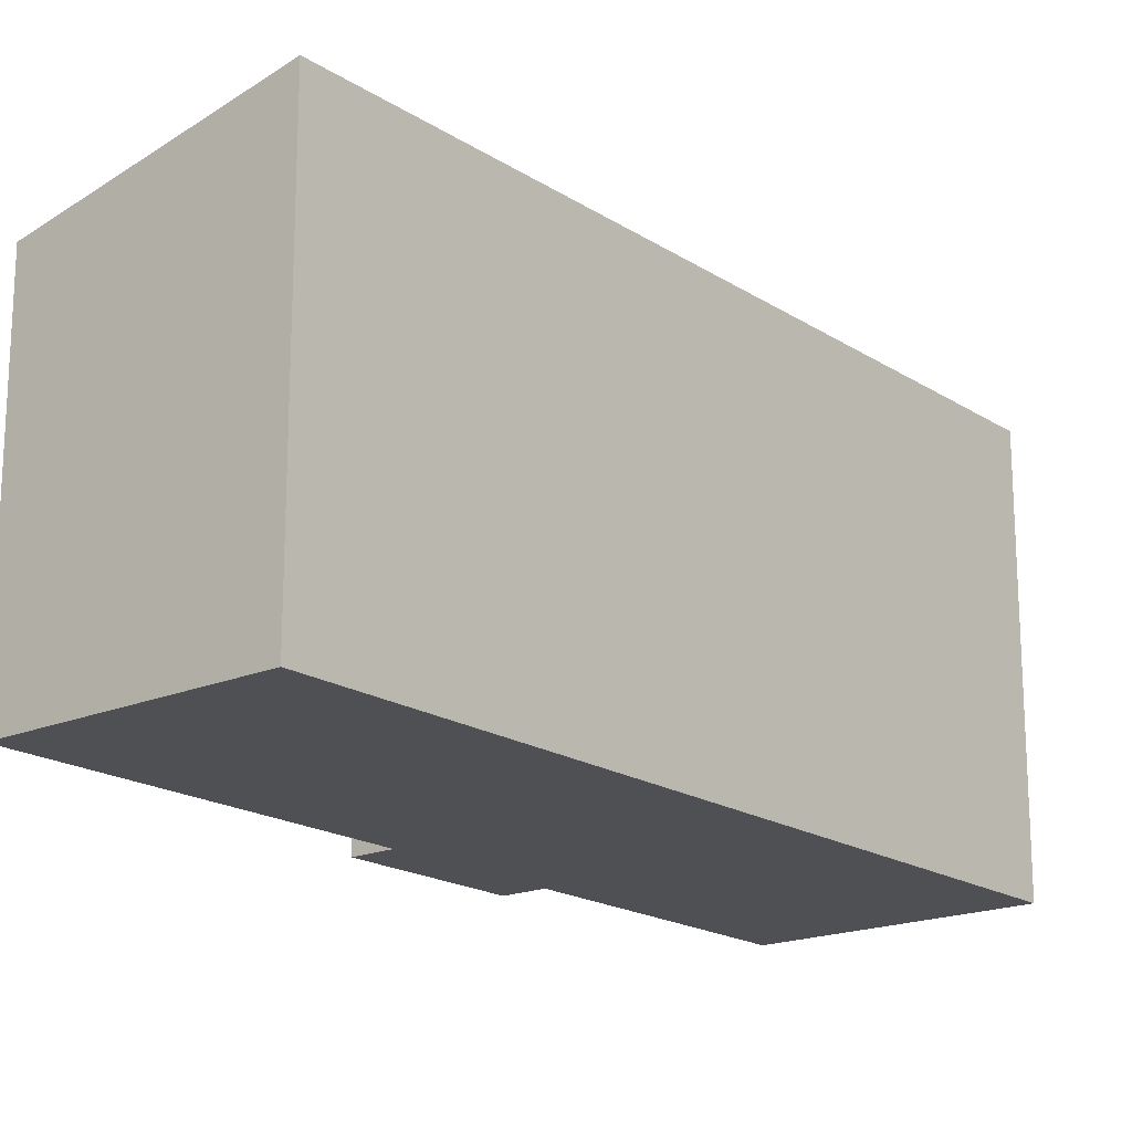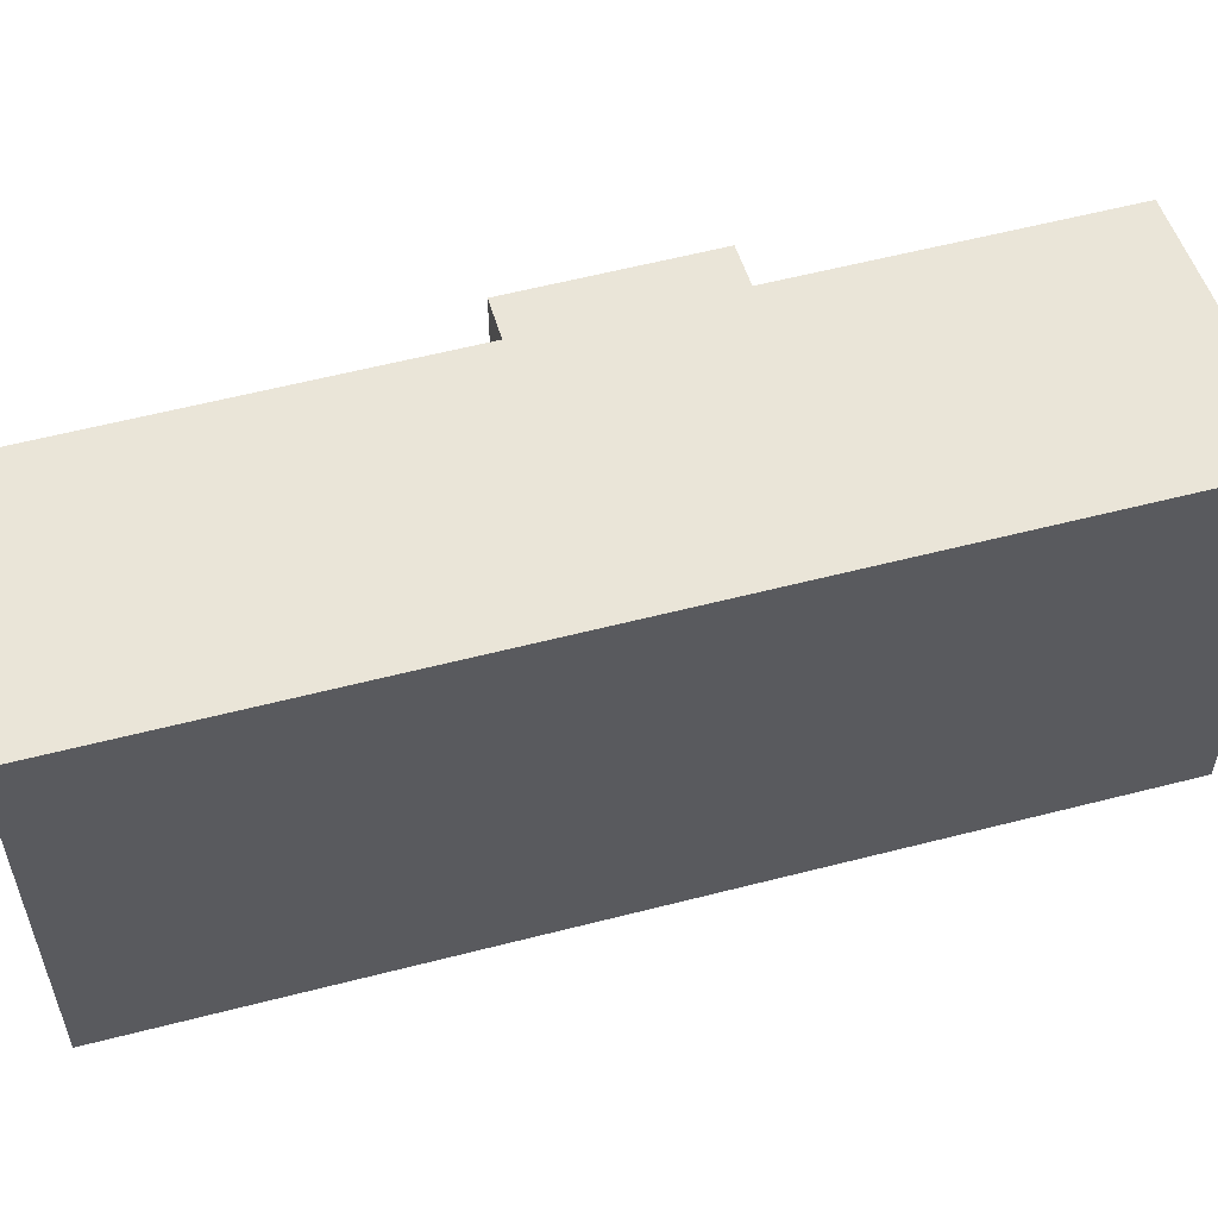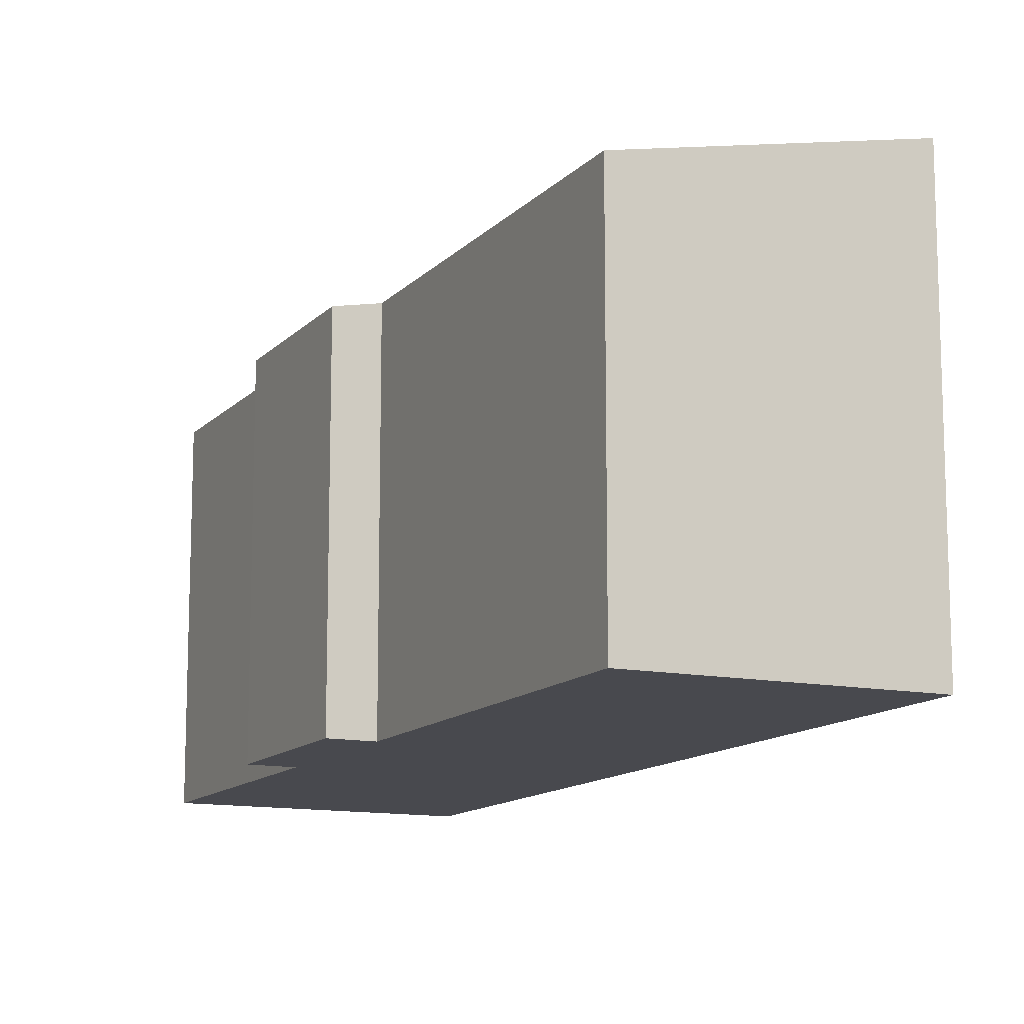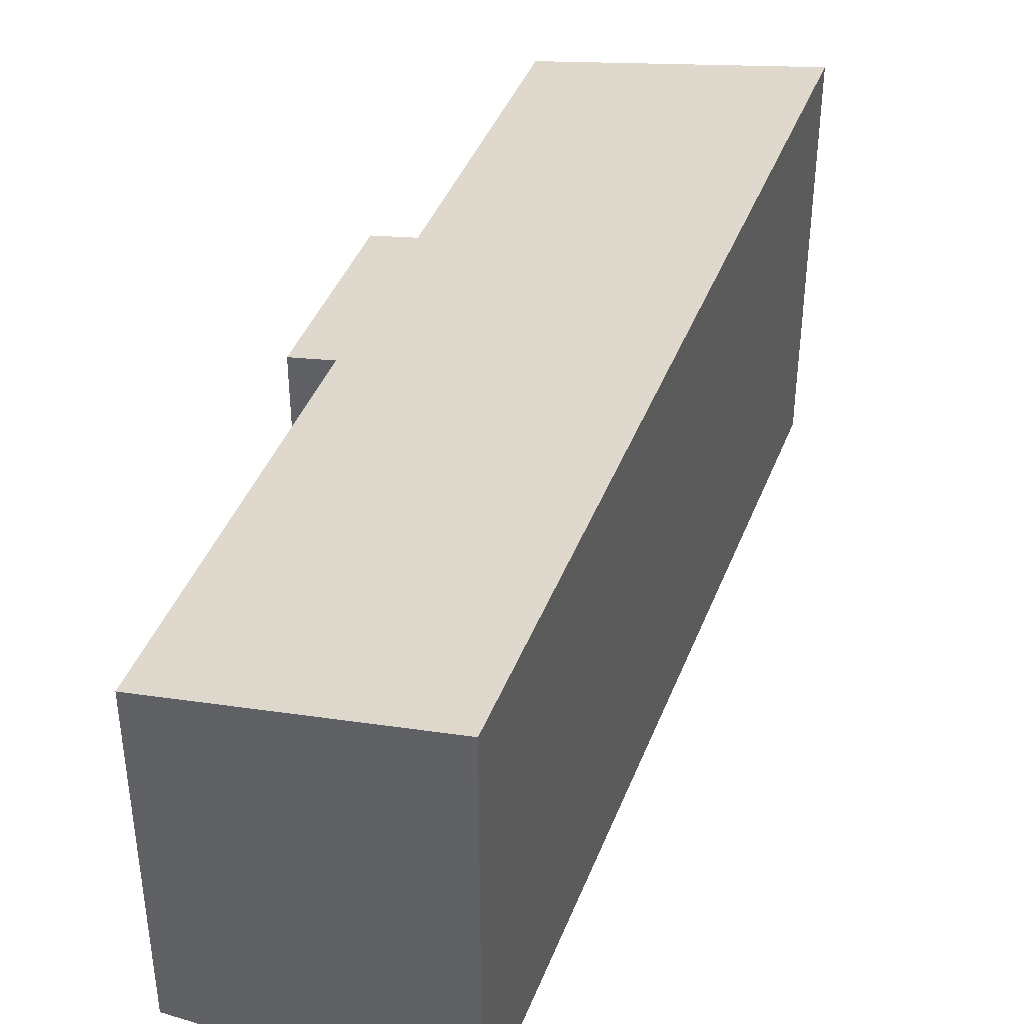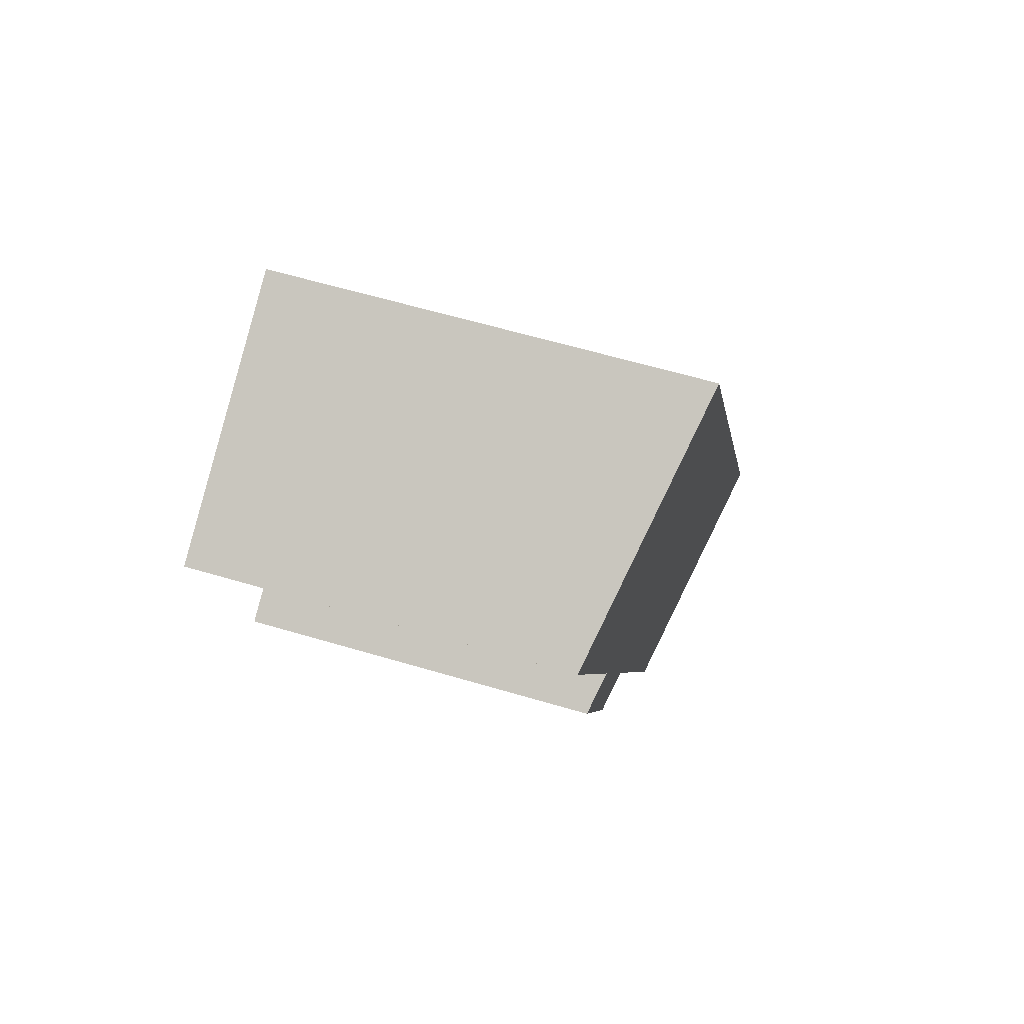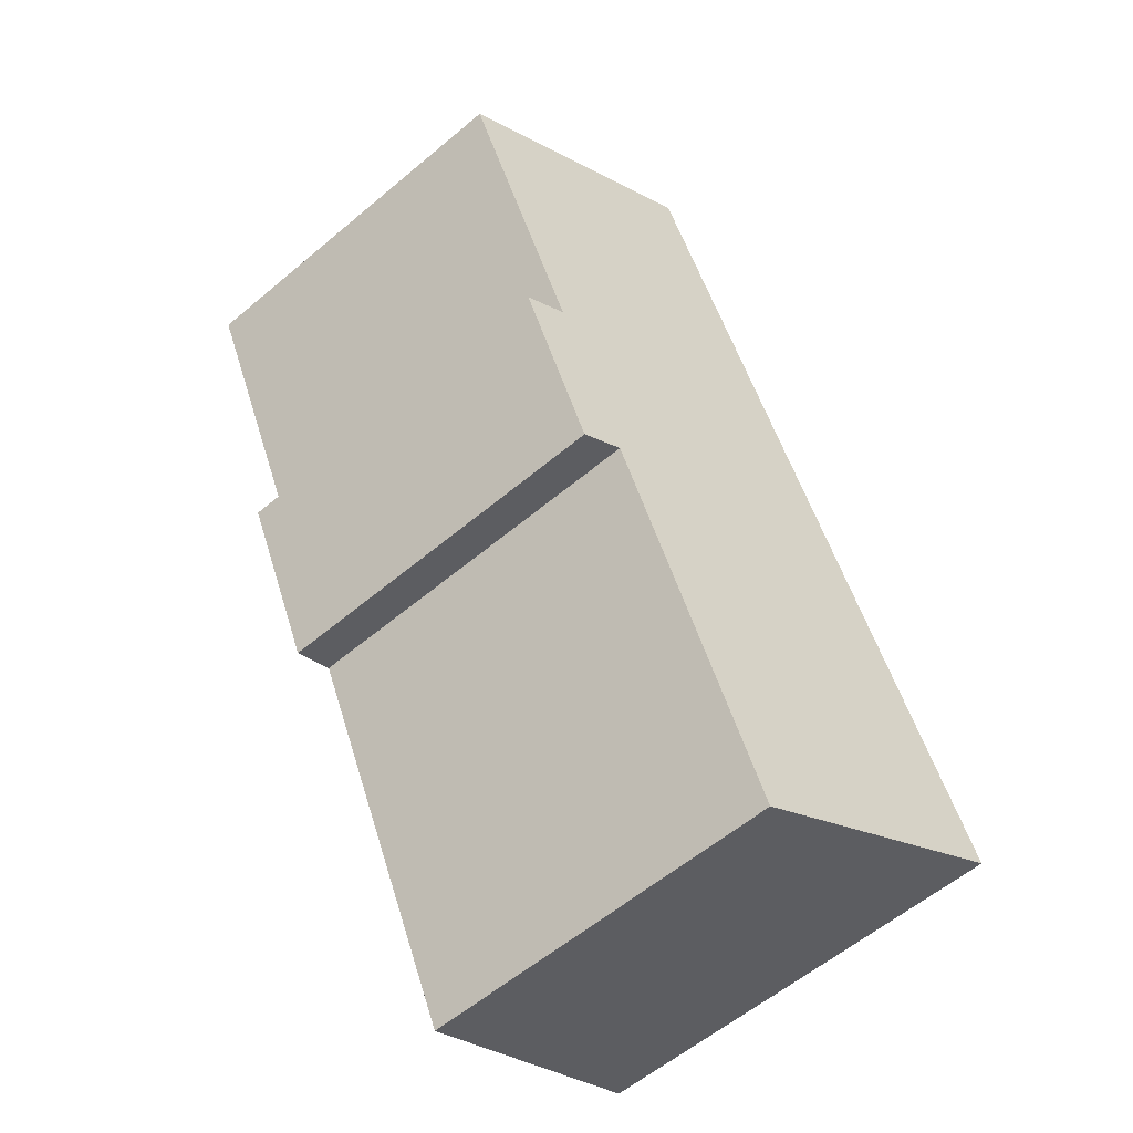
<metadata>
{"format":"obj","ext":"obj","renderer":"f3d","projection":"perspective","resolution":1024,"background":"white","views":[{"elev":-18.6,"azim":-114.5,"up":"+Y"},{"elev":58.2,"azim":-78.9,"up":"+Y"},{"elev":-12.6,"azim":-179.3,"up":"+Y"},{"elev":41.7,"azim":-133.8,"up":"+Y"},{"elev":60.8,"azim":106.9,"up":"+Z"},{"elev":-59.1,"azim":130.8,"up":"+Z"}]}
</metadata>
<code>
v  14.85 11.42 7.058
v  16.8 11.54 12.54
v  17.39 11.42 12.25
v  16.12 11.69 12.88
v  12.4 13.39 25.4
v  20.33 11.69 21.5
v  0.129 13.39 0.264
v  13.58 11.69 7.679
v  12.01 11.69 4.458
v  10.69 11.69 1.765
v  8.309 11.69 -3.106
v  7.934 11.69 -3.873
v  0 13.39 8.198e-16
v  14.85 -4.322e-16 7.058
v  17.39 -7.502e-16 12.25
v  13.58 -4.702e-16 7.679
v  7.934 2.372e-16 -3.873
v  12.01 -2.73e-16 4.458
v  10.69 -1.081e-16 1.765
v  8.309 1.902e-16 -3.106
v  16.12 -7.885e-16 12.88
v  20.33 -1.316e-15 21.5
v  0 0 0
v  12.4 -1.555e-15 25.4
v  0.129 -1.617e-17 0.264
v  16.8 -7.681e-16 12.54
g defaultobject
f 1 2 3
f 2 1 4
f 4 5 6
f 5 4 7
f 7 4 8
f 8 4 1
f 7 8 9
f 7 9 10
f 7 10 11
f 7 11 12
f 7 12 13
f 3 14 1
f 14 3 15
f 16 9 8
f 9 16 10
f 10 16 11
f 11 16 12
f 12 16 17
f 17 16 18
f 17 18 19
f 17 19 20
f 6 21 4
f 21 6 22
f 1 16 8
f 16 1 14
f 12 23 13
f 23 12 17
f 23 7 13
f 7 23 5
f 5 23 24
f 24 23 25
f 24 6 5
f 6 24 22
f 21 2 4
f 2 21 3
f 3 21 15
f 15 21 26
f 15 16 14
f 17 25 23
f 25 17 20
f 25 20 24
f 24 20 19
f 24 19 18
f 24 18 16
f 24 16 21
f 21 16 15
f 21 15 26
f 24 21 22

</code>
